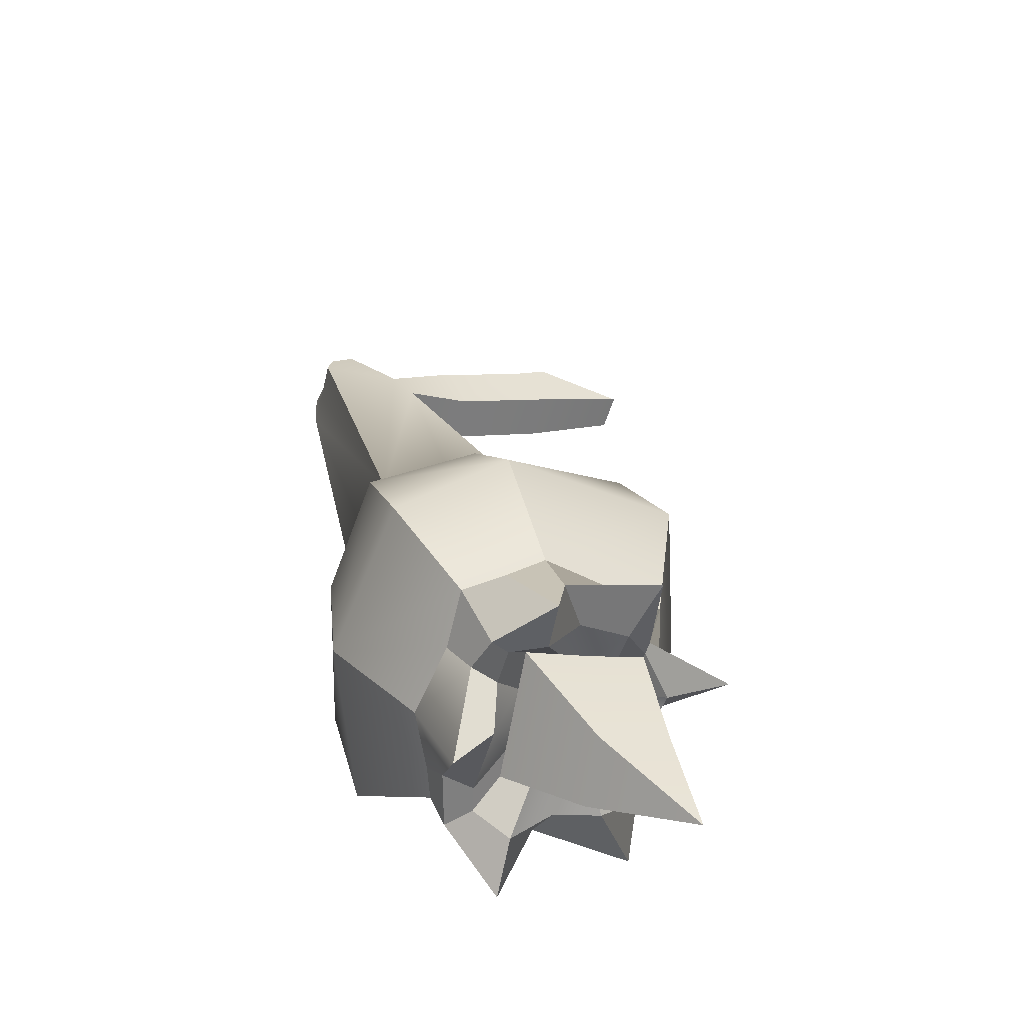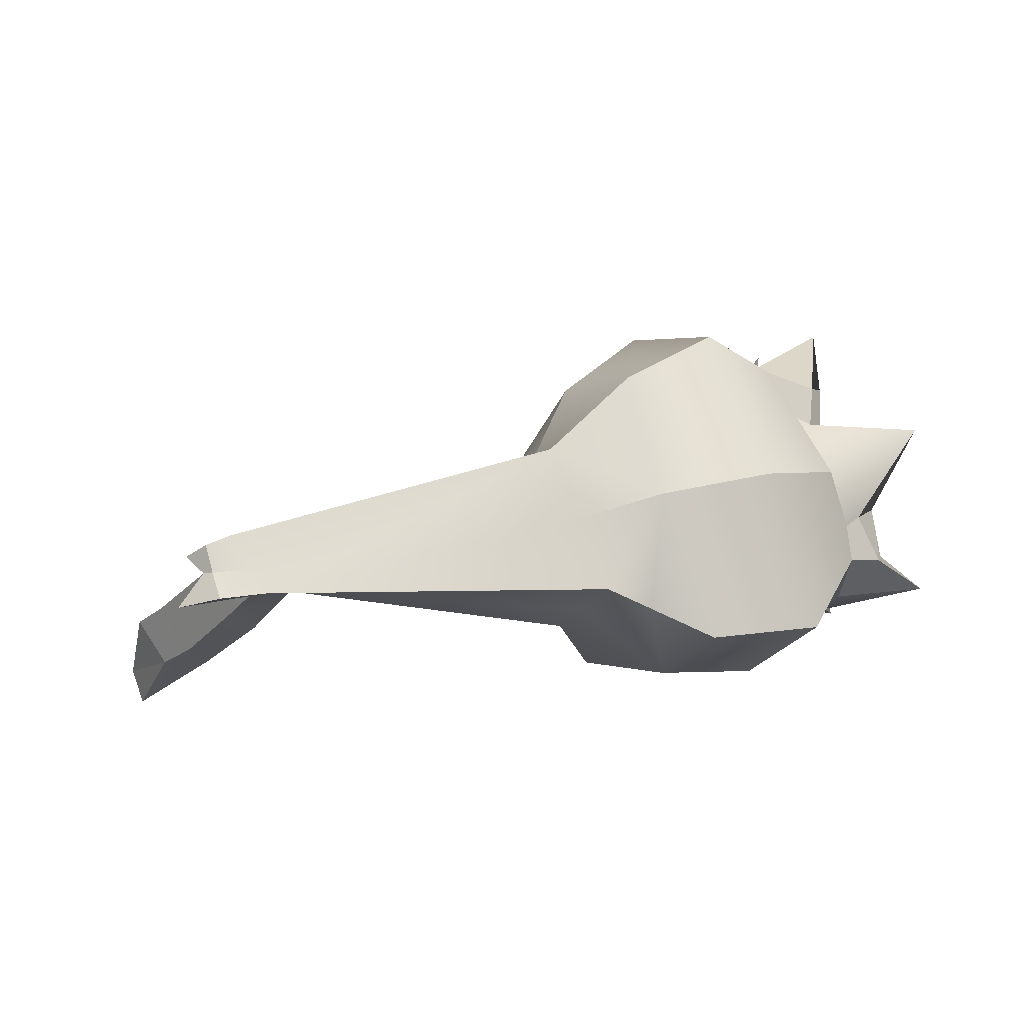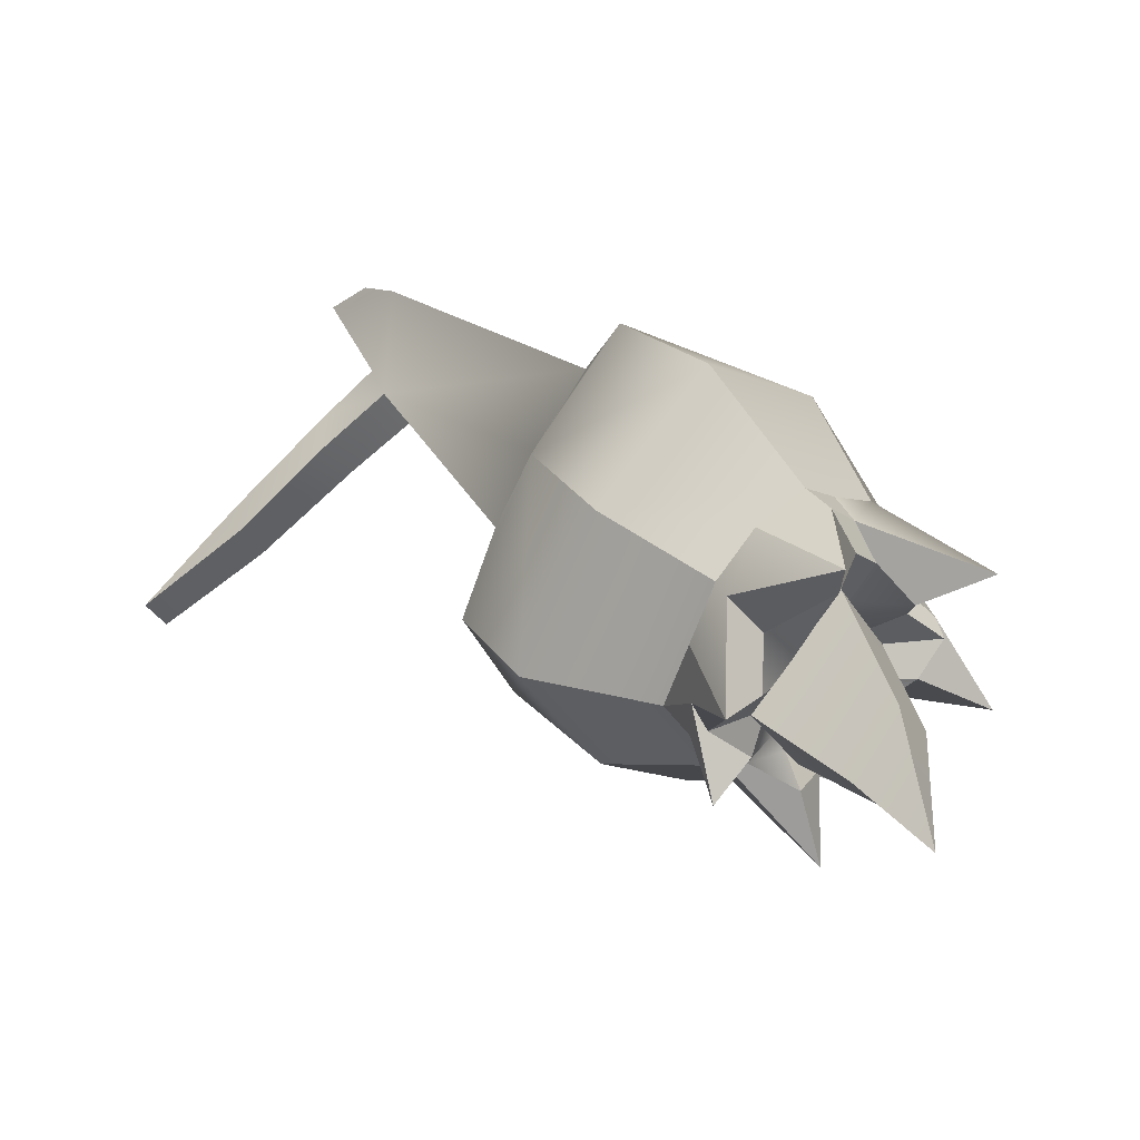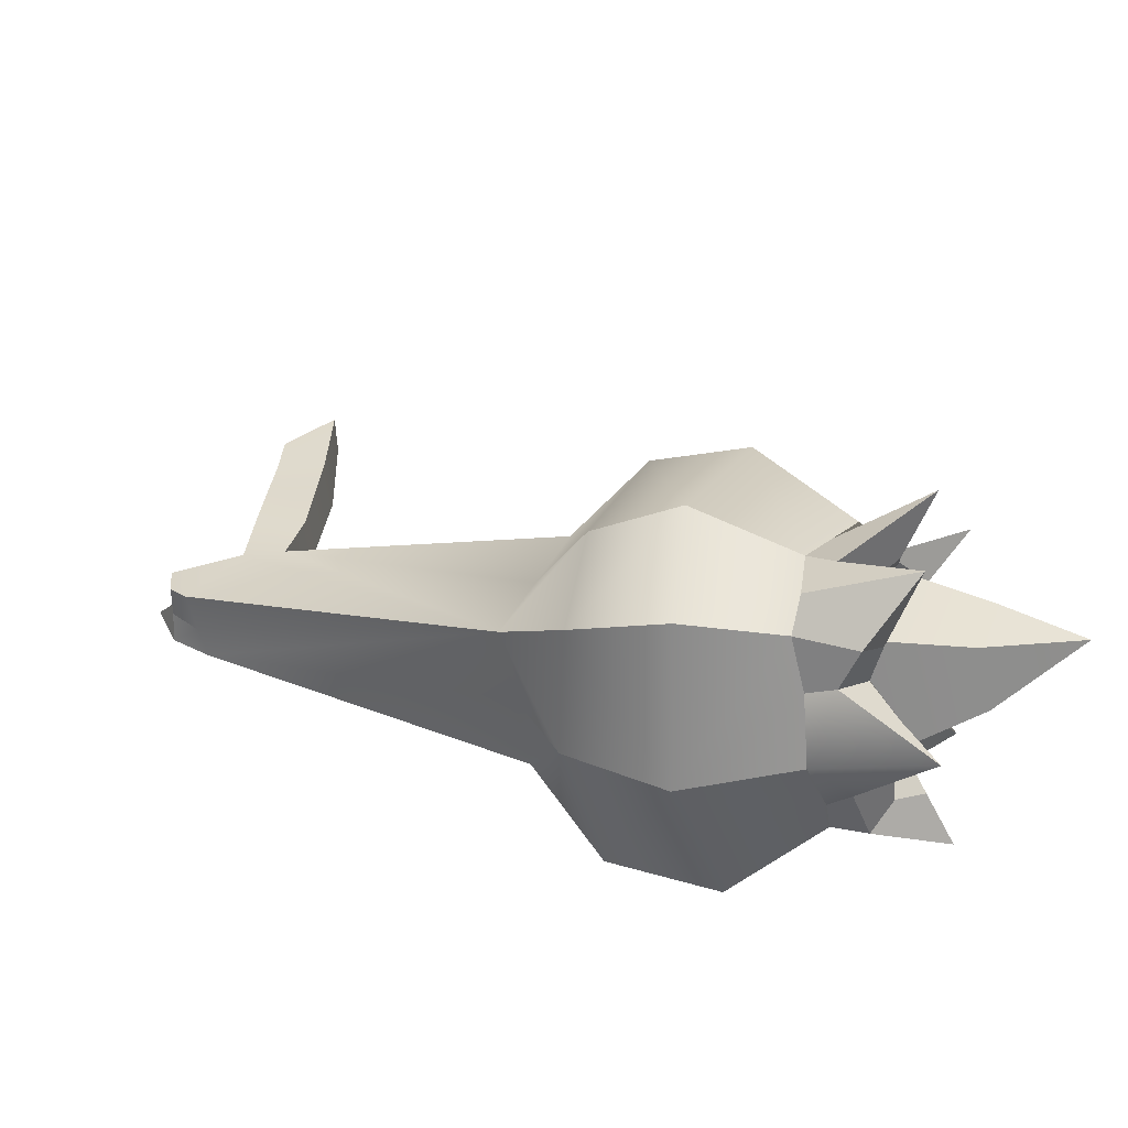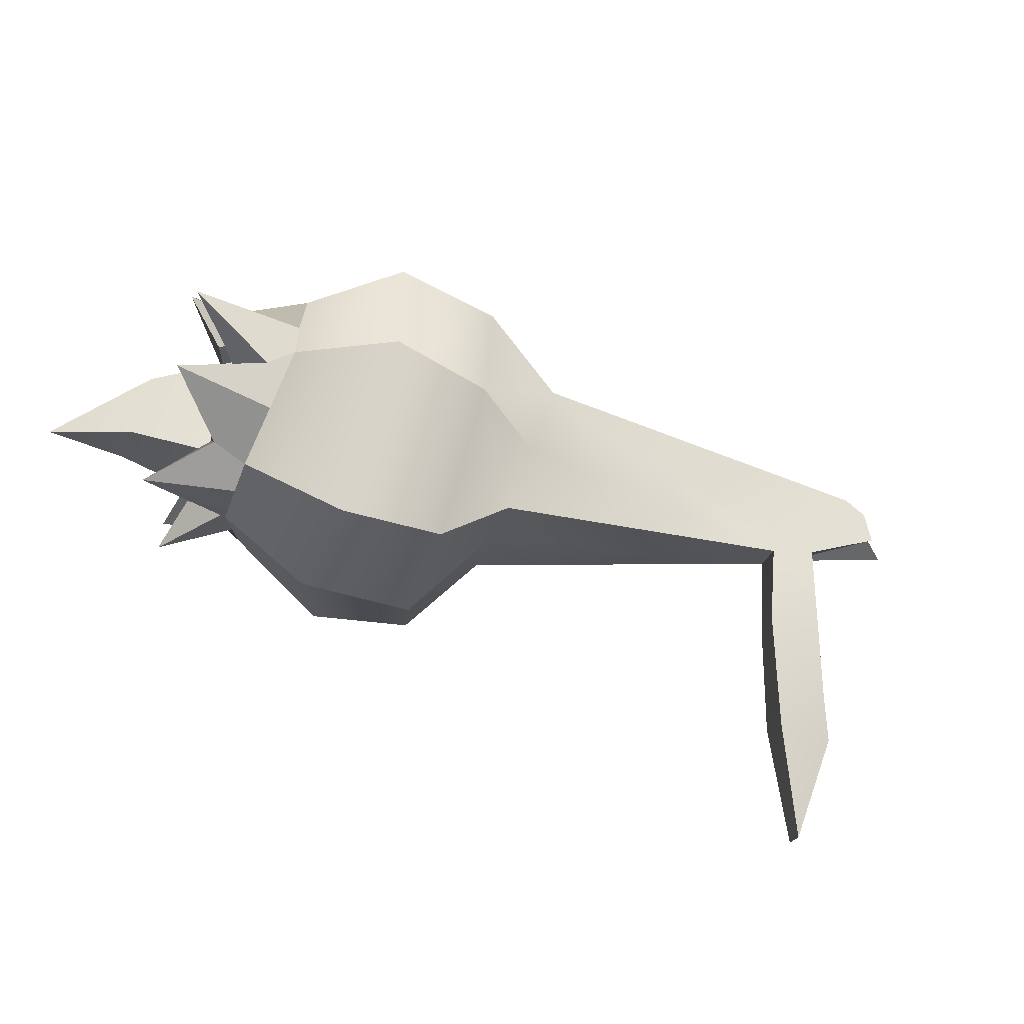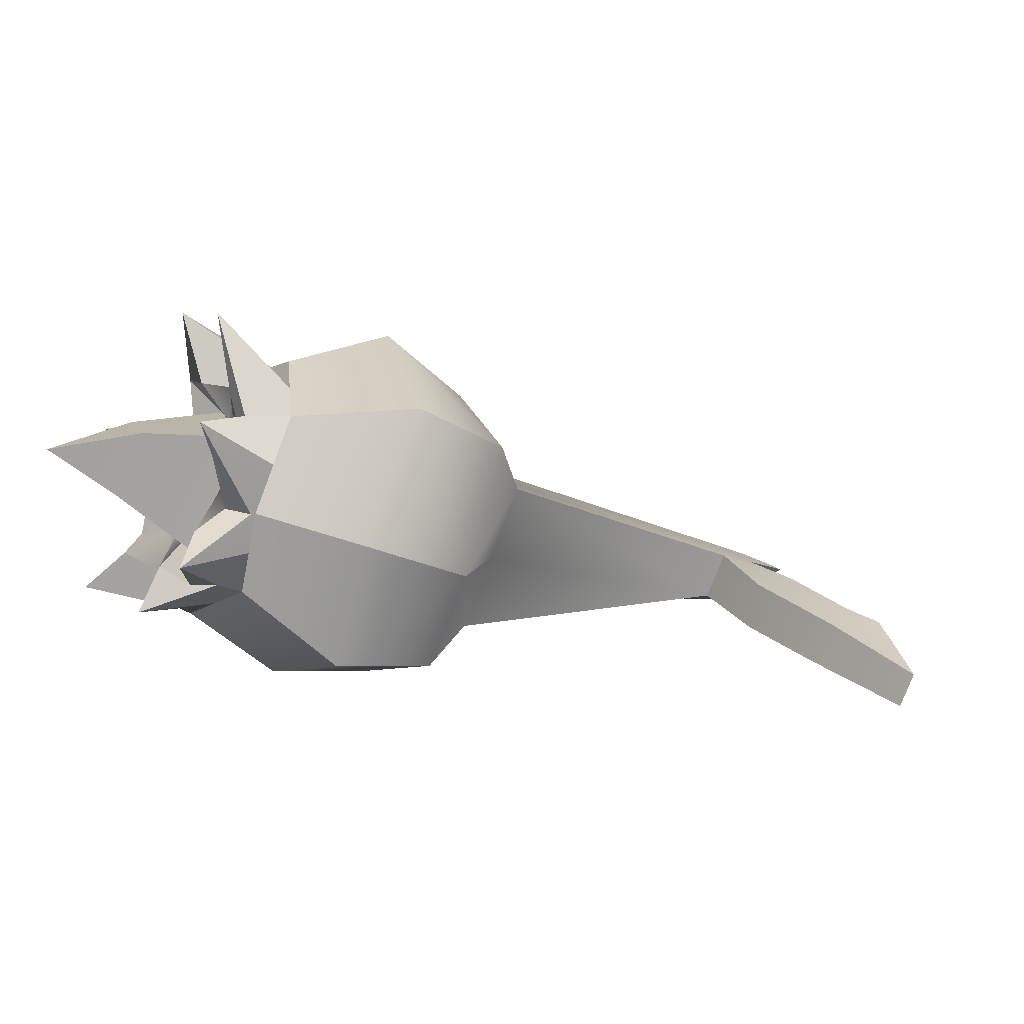
<metadata>
{"format":"obj","ext":"obj","renderer":"f3d","projection":"perspective","resolution":1024,"background":"white","views":[{"elev":42.1,"azim":-67.2,"up":"+Z"},{"elev":-4.0,"azim":-165.8,"up":"+Z"},{"elev":-23.2,"azim":-128.9,"up":"+Y"},{"elev":52.5,"azim":-122.6,"up":"+Z"},{"elev":47.0,"azim":50.4,"up":"+Z"},{"elev":-1.9,"azim":15.8,"up":"+Z"}]}
</metadata>
<code>
g default1
v -1.682 1.694 1.097
v -1.895 1.765 0.7304
v -2.114 1.435 0.7263
v -1.911 1.355 1.163
v -0.6049 0.2749 0.4382
v -0.8277 0.3366 0.06481
v -0.8329 0.8032 0.1856
v -0.5104 0.7567 0.5956
v -1.459 0.9256 0.8411
v -1.568 0.9468 0.3942
v -1.485 1.397 0.5095
v -1.155 1.265 0.9058
v -7.284 -3.876 2.096
v -1.445 2.353 1.017
v -1.465 2.556 0.5505
v -1.886 2.612 0.6271
v -1.689 2.475 1.116
v -4.232 -0.7284 0.424
v -3.656 -0.7605 1.818
v -4.414 0.4752 2.112
v -4.99 0.5212 0.754
v -5.022 -2.344 0.07202
v -4.143 -2.427 2.516
v -5.838 -0.3505 3.276
v -6.873 -0.3277 0.3988
v -5.863 -2.654 0.7793
v -5.323 -2.76 2.443
v -6.326 -1.227 3.014
v -7.138 -1.24 1.083
v -6.365 -2.776 1.195
v -5.769 -2.775 2.25
v -6.417 -1.887 2.574
v -7.013 -1.885 1.534
v -4.304 -1.654 0.05299
v -3.542 -1.708 2.18
v -5.134 0.2503 2.813
v -5.98 0.3614 0.2924
v -6.868 -3.32 1.695
v -6.594 -3.313 2.271
v -6.968 -2.795 2.419
v -7.266 -2.8 1.82
v -4.702 0.4982 1.433
v -5.523 0.5495 1.655
v -6.473 0.03269 1.869
v -6.96 -1.03 1.967
v -6.763 -1.886 1.965
v -3.944 -0.7445 1.121
v -3.848 -1.93 0.9285
v -4.611 -2.686 1.214
v -5.623 -2.902 1.519
v -6.115 -2.775 1.633
v -5.304 -0.6155 -0.04834
v -6.07 -1.363 -0.03261
v -6.705 -1.985 0.5638
v -6.664 -2.393 1.345
v -5.396 0.4557 0.5646
v -4.035 -0.1427 1.965
v -4.347 -0.4964 2.804
v -4.934 -1.095 3.384
v -5.741 -1.793 3.076
v -6.069 -2.393 2.393
v -4.587 -0.1426 0.5787
v -7.347 -1.758 1.37
v -7.119 -1.878 2.217
v -7.754 -1.772 2.445
v -7.388 -1.491 1.093
v -6.769 -2.105 0.6128
v -6.784 -2.315 0.9492
v -6.103 -2.688 0.8457
v -6.269 -2.95 0.8504
v -5.681 -2.875 1.513
v -5.914 -2.949 1.567
v -6.771 -1.868 2.902
v -6.71 -1.686 2.896
v -5.852 -2.813 2.388
v -5.767 -2.825 2.451
v -5.883 -2.039 2.979
v -6.102 -2.277 2.774
v -6.778 -1.766 2.491
v -6.708 -1.482 2.499
v -6.608 -1.201 2.538
v -6.59 -1.886 2.27
v -7.302 -1.753 1.626
v -7.195 -1.399 1.528
v -7.095 -1.196 1.431
v -6.888 -1.885 1.75
v -7.358 -2.13 1.165
v -7.765 -2.173 0.824
v -6.967 -1.597 0.73
v -6.838 -2.139 1.44
v -6.748 -3.057 0.5858
v -6.681 -2.751 1.022
v -6.284 -2.319 0.6716
v -6.515 -2.584 1.27
v -6.032 -1.537 3.052
v -6.522 -2.145 2.845
v -6.666 -2.287 3.532
v -6.243 -2.14 2.483
v -5.986 -2.981 3.426
v -5.975 -2.692 2.675
v -5.532 -2.277 2.759
v -5.919 -2.584 2.321
v -5.473 -2.831 1.981
v -5.982 -3.087 2.051
v -5.874 -3.616 2.34
v -5.942 -2.775 1.941
v -6.191 -3.023 1.353
v -6.14 -3.458 1.003
v -6.24 -2.775 1.414
v -5.743 -2.778 1.149
v -2.262 2.426 0.6781
v -1.907 2.417 1.205
v -1.672 2.482 0.8613
v -1.778 2.526 0.8617
v -2.103 2.424 0.9033
v -1.789 1.729 0.9138
v -0.1536 0.4844 0.4623
v -0.4505 0.5233 0.05812
v 0.1212 -0.2209 -0.3516
v 0.2629 -0.2851 -0.0355
g polySurface3
f 117 118 8
f 8 118 7
f 119 6 118
f 118 6 7
f 120 5 119
f 119 5 6
f 120 117 5
f 5 117 8
f 5 9 6
f 6 9 10
f 6 10 7
f 7 10 11
f 8 7 12
f 12 7 11
f 5 8 9
f 9 8 12
f 42 21 43
f 37 43 56
f 43 21 56
f 10 9 3
f 3 9 4
f 34 52 18
f 18 52 62
f 47 48 18
f 18 48 34
f 42 43 20
f 20 43 36
f 47 19 48
f 48 19 35
f 57 20 58
f 58 20 36
f 4 19 3
f 18 3 47
f 3 19 47
f 57 58 19
f 19 58 35
f 62 52 21
f 21 52 56
f 56 52 37
f 43 37 44
f 44 37 25
f 79 80 64
f 64 80 65
f 46 82 64
f 64 82 79
f 81 45 80
f 80 45 65
f 83 86 64
f 64 86 46
f 84 83 65
f 83 64 65
f 85 84 45
f 45 84 65
f 83 84 63
f 63 84 66
f 25 29 44
f 29 85 44
f 45 44 85
f 86 83 33
f 33 83 63
f 85 29 84
f 84 29 66
f 90 33 87
f 87 33 63
f 88 87 66
f 66 87 63
f 88 66 89
f 89 66 29
f 53 52 22
f 22 52 34
f 37 52 25
f 25 52 53
f 68 87 67
f 67 87 88
f 25 53 29
f 29 53 89
f 53 54 89
f 54 67 89
f 88 89 67
f 87 68 90
f 90 68 55
f 94 55 92
f 92 55 68
f 91 92 67
f 67 92 68
f 91 67 93
f 93 67 54
f 58 36 59
f 59 36 24
f 74 73 97
f 96 97 73
f 97 95 74
f 74 95 28
f 80 79 74
f 74 79 73
f 28 81 74
f 74 81 80
f 43 44 36
f 36 44 24
f 24 44 28
f 28 44 81
f 44 45 81
f 40 41 13
f 59 24 60
f 60 24 95
f 24 28 95
f 98 96 32
f 32 96 73
f 82 32 79
f 79 32 73
f 32 82 40
f 33 41 86
f 41 40 86
f 86 40 46
f 40 82 46
f 96 98 78
f 78 98 61
f 97 96 77
f 77 96 78
f 60 95 77
f 77 95 97
f 99 101 77
f 77 101 60
f 99 77 100
f 100 77 78
f 102 100 61
f 61 100 78
f 49 48 23
f 23 48 35
f 34 48 22
f 22 48 49
f 58 59 35
f 35 59 23
f 99 100 76
f 76 100 75
f 59 60 23
f 60 101 23
f 23 101 27
f 27 101 76
f 76 101 99
f 41 38 13
f 94 92 30
f 30 92 70
f 33 90 41
f 90 55 41
f 41 55 38
f 55 94 38
f 94 30 38
f 13 39 40
f 39 13 38
f 109 107 51
f 51 107 72
f 76 75 105
f 75 104 105
f 106 104 31
f 31 104 75
f 105 103 76
f 76 103 27
f 31 39 106
f 30 109 38
f 106 39 51
f 39 38 51
f 38 109 51
f 100 102 75
f 75 102 31
f 32 40 98
f 98 40 61
f 40 39 61
f 61 39 102
f 39 31 102
f 104 106 72
f 72 106 51
f 109 30 107
f 107 30 70
f 22 26 53
f 26 93 53
f 53 93 54
f 69 70 91
f 70 92 91
f 91 93 69
f 69 93 26
f 72 107 71
f 71 107 108
f 22 49 26
f 26 49 110
f 49 50 110
f 108 69 110
f 110 69 26
f 23 27 49
f 27 103 49
f 49 103 50
f 105 104 71
f 71 104 72
f 71 50 105
f 50 103 105
f 69 108 70
f 108 107 70
f 50 71 110
f 108 110 71
f 112 115 20
f 115 111 20
f 21 42 111
f 111 42 20
f 9 12 4
f 4 12 1
f 12 11 1
f 1 11 116
f 11 2 116
f 10 3 11
f 11 3 2
f 15 113 2
f 2 113 116
f 114 113 16
f 16 113 15
f 16 15 111
f 111 15 2
f 114 16 115
f 115 16 111
f 112 1 17
f 17 1 14
f 112 20 1
f 1 20 4
f 20 57 4
f 4 57 19
f 115 112 114
f 114 112 17
f 114 17 113
f 113 17 14
f 2 3 111
f 111 3 21
f 18 62 3
f 3 62 21
f 113 14 116
f 116 14 1
f 117 120 118
f 118 120 119

</code>
